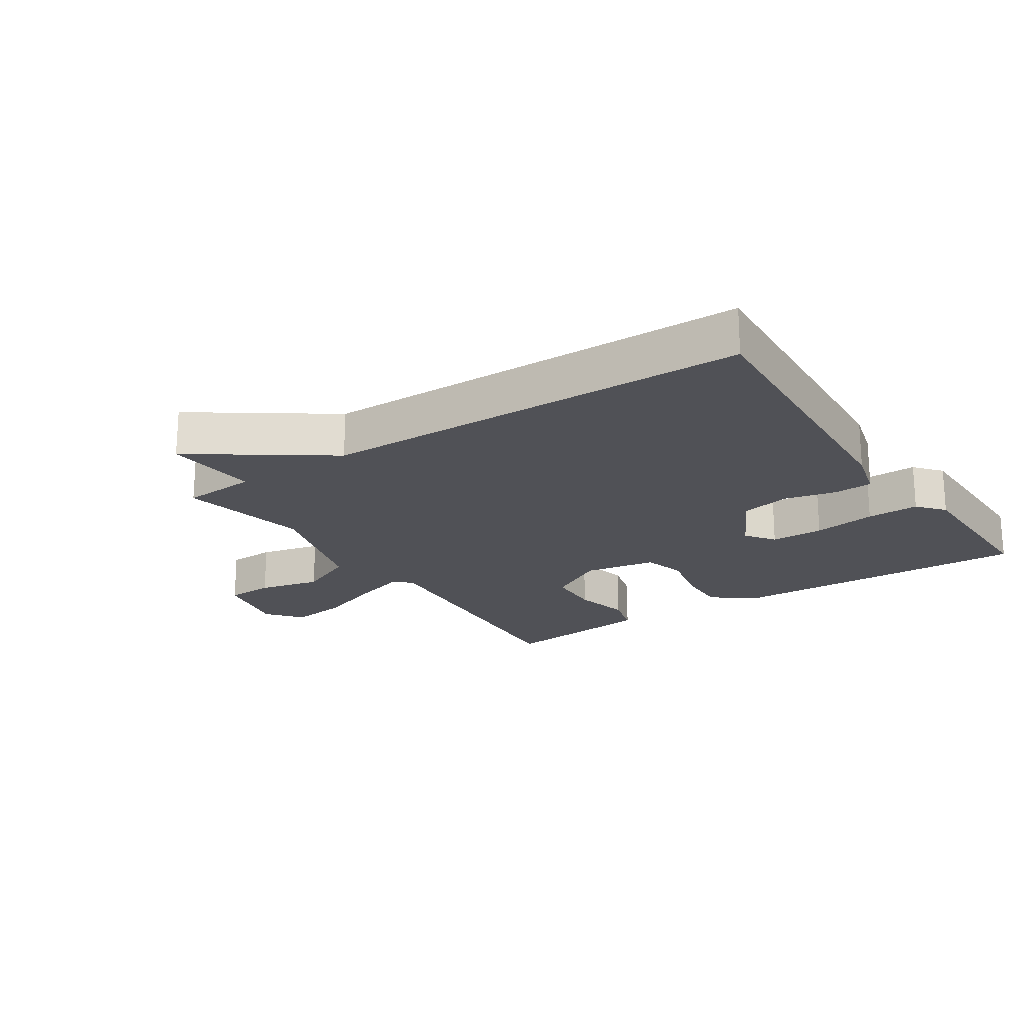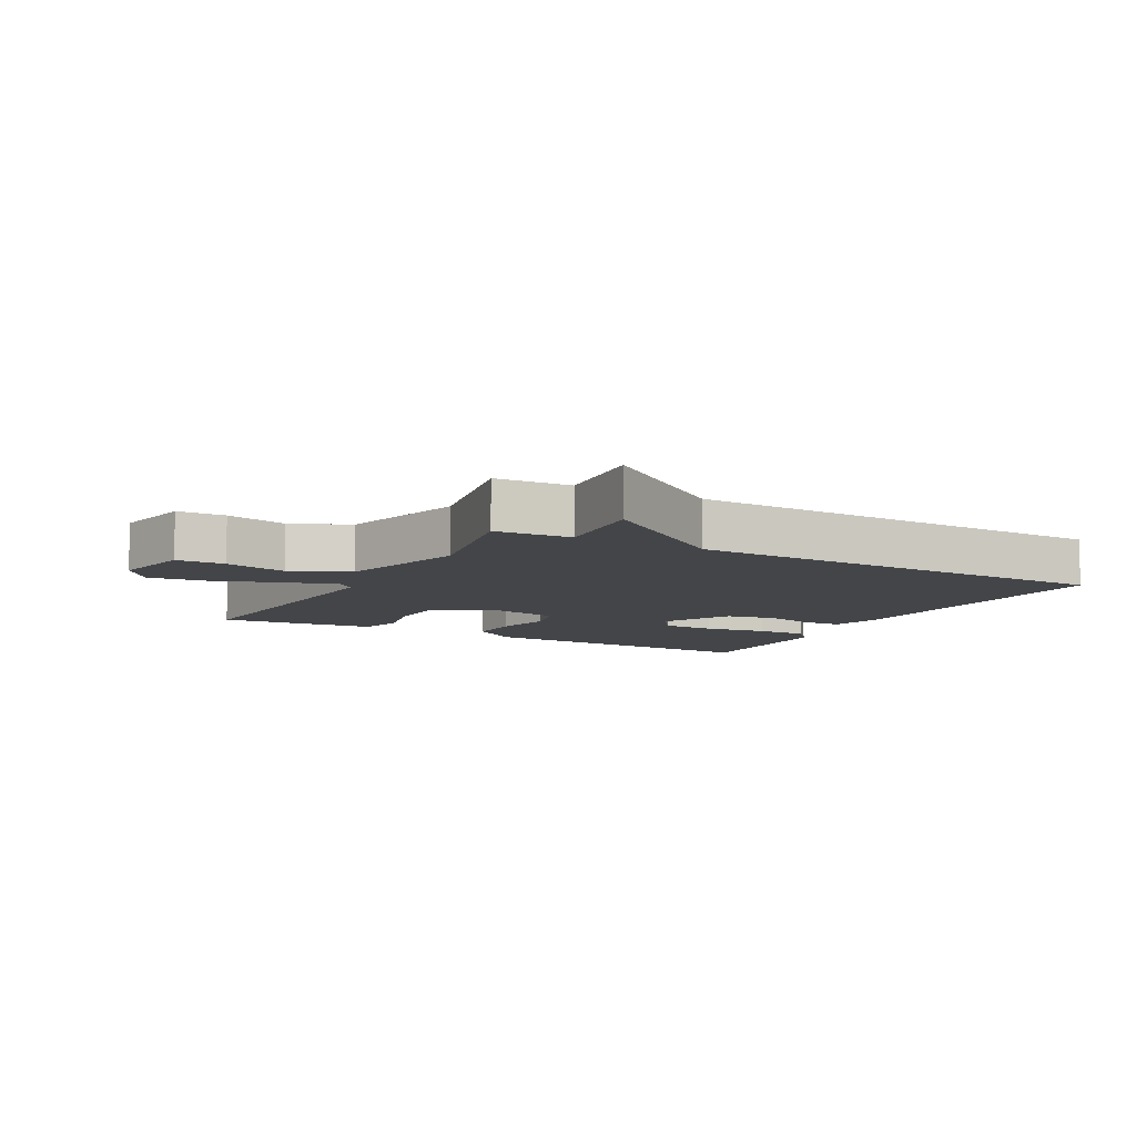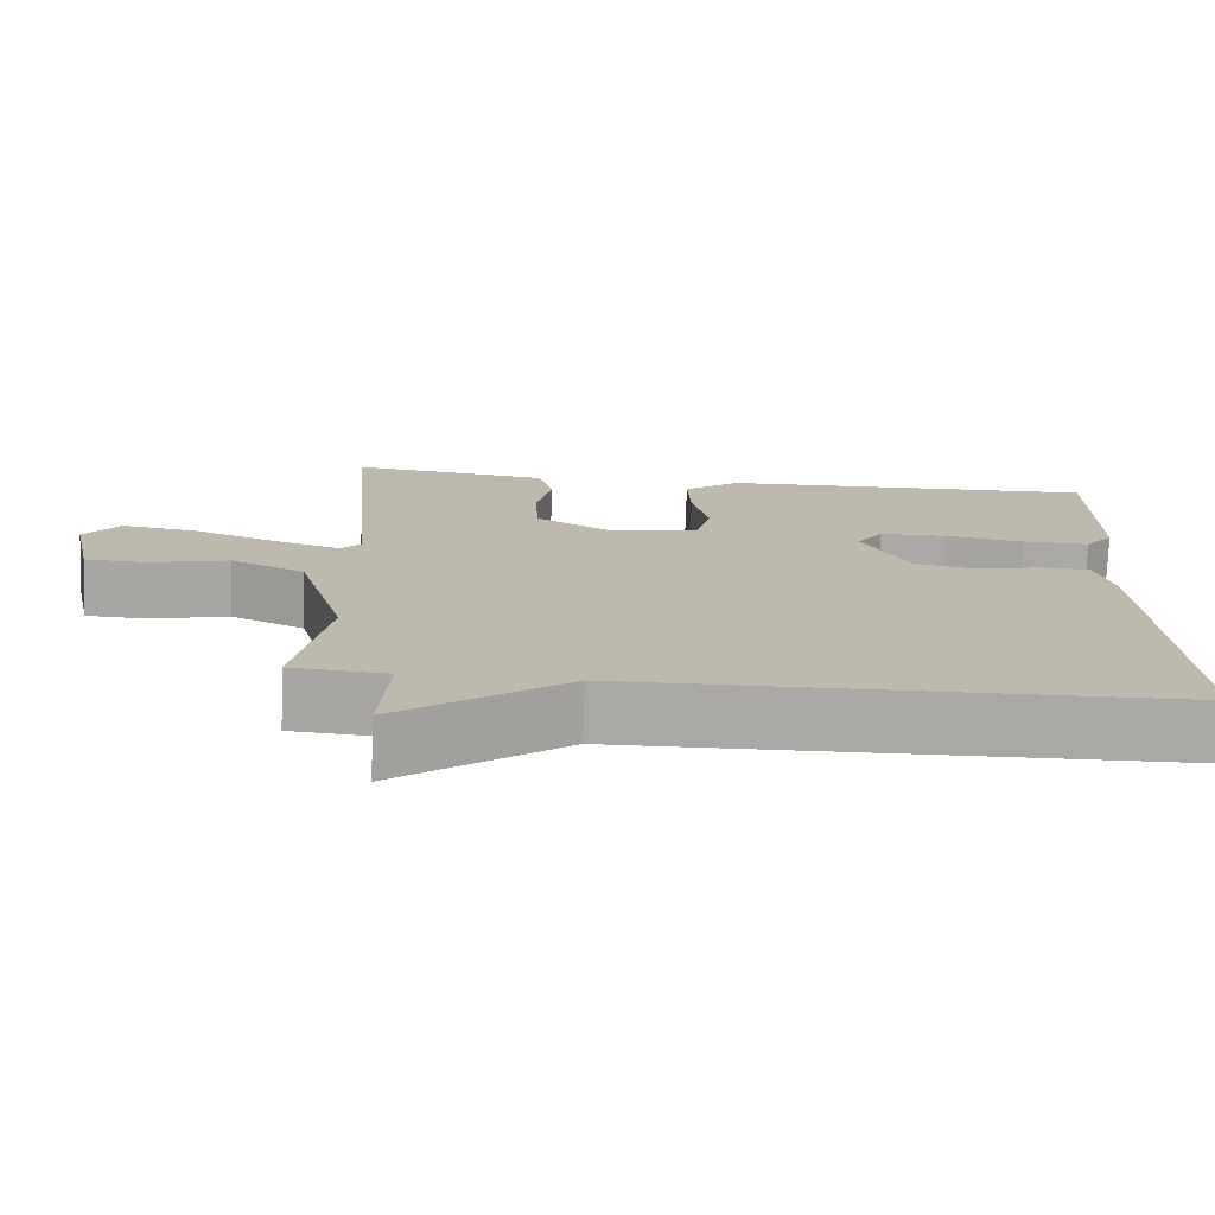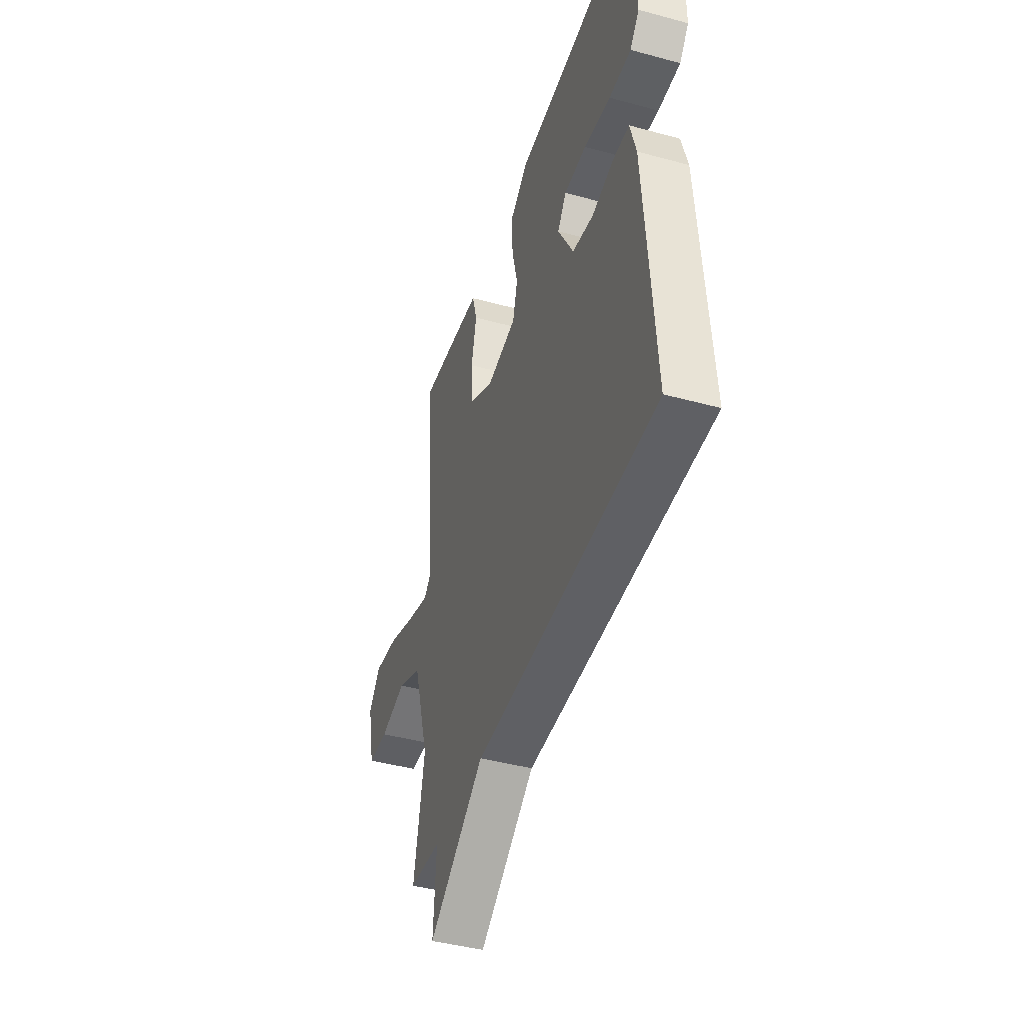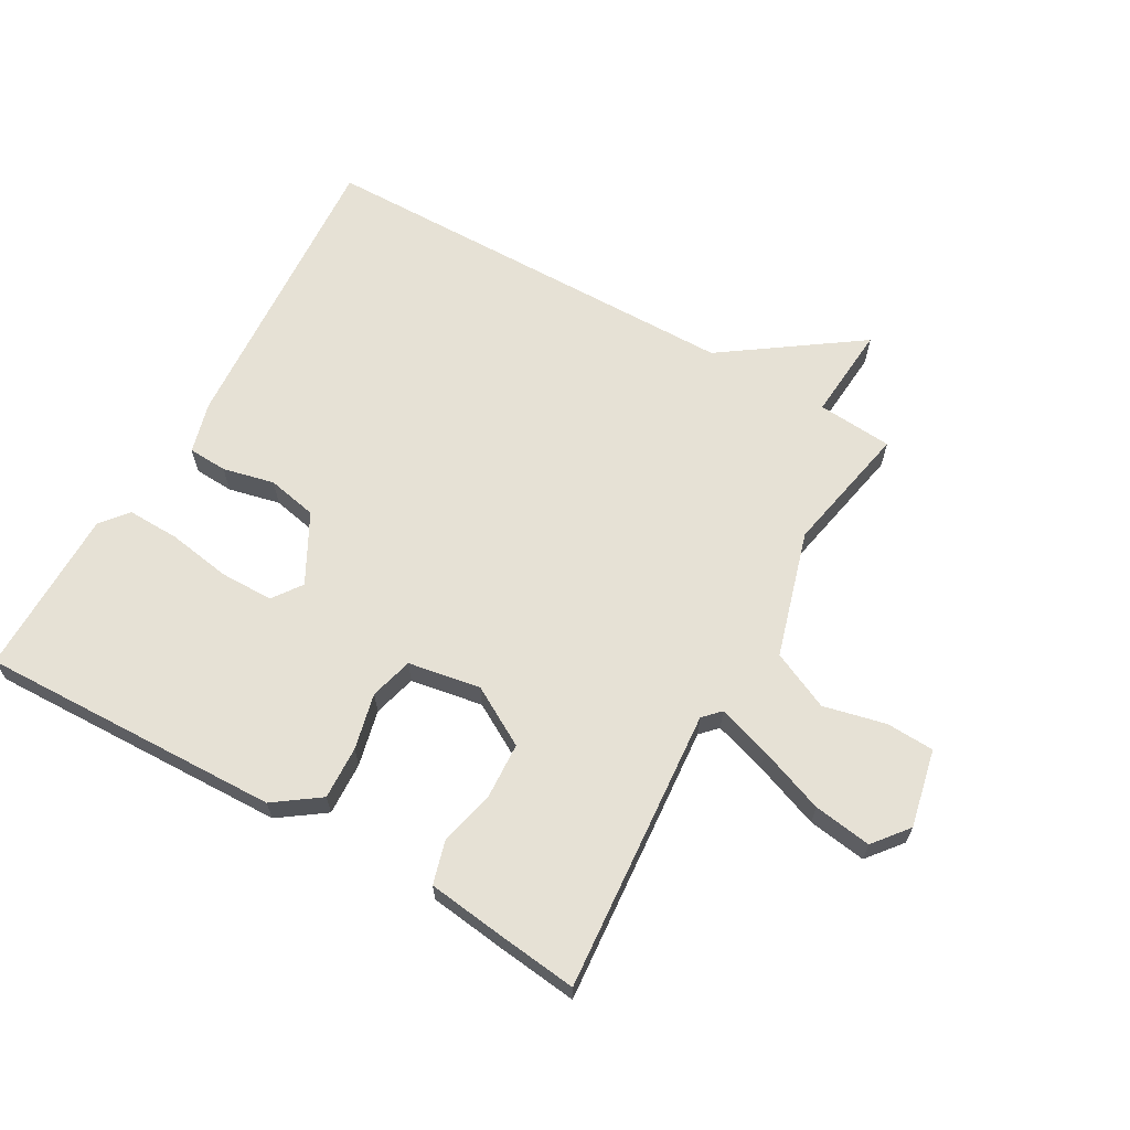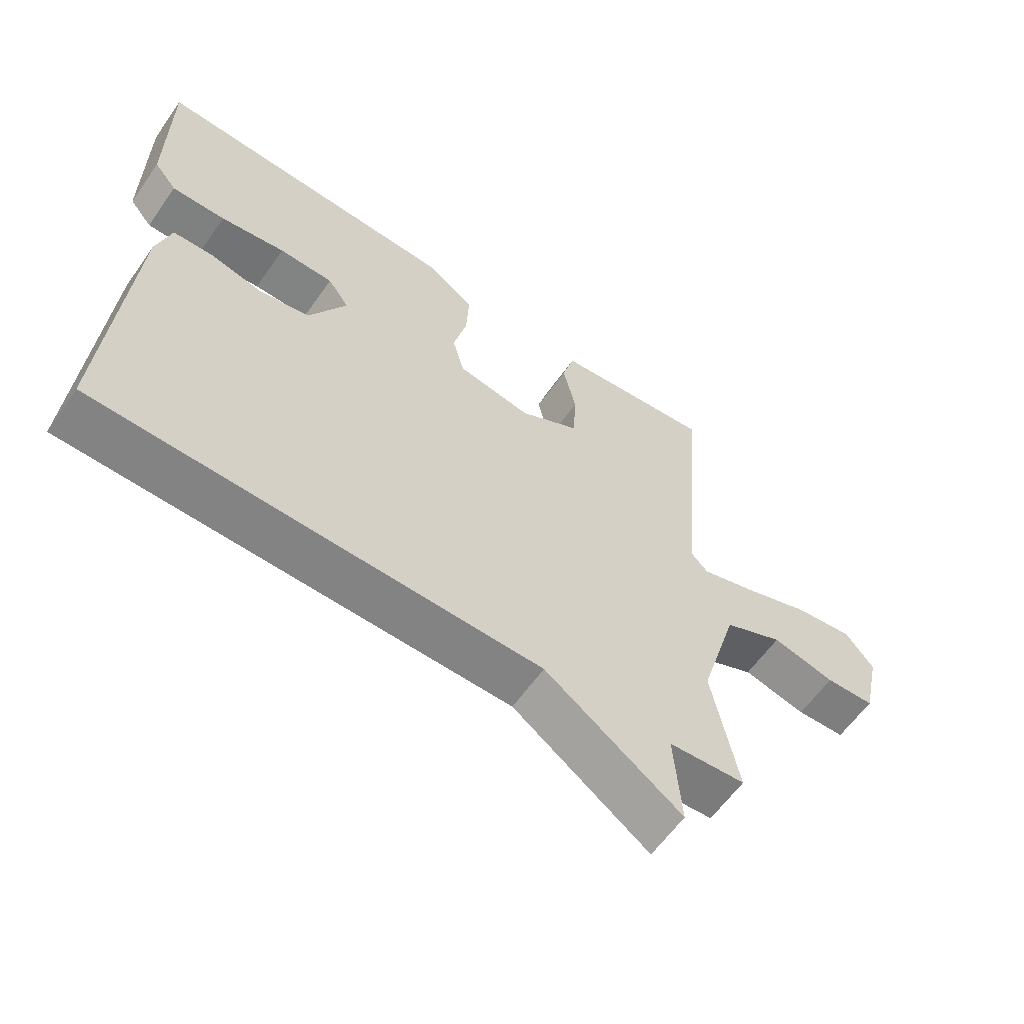
<metadata>
{"format":"obj","ext":"obj","renderer":"f3d","projection":"perspective","resolution":1024,"background":"white","views":[{"elev":-20.4,"azim":-146.3,"up":"+Y"},{"elev":-8.9,"azim":151.4,"up":"+Y"},{"elev":-75.0,"azim":177.9,"up":"+Z"},{"elev":-43.4,"azim":-107.8,"up":"+Z"},{"elev":64.7,"azim":29.8,"up":"+Y"},{"elev":-60.6,"azim":-35.0,"up":"+Z"}]}
</metadata>
<code>
v 0.5 0.07 0.5
v 0.463 0.07 0.053
v 0.488 0.07 0.027
v 0.571 0.07 0.053
v 0.676 0.07 0.092
v 0.768 0.07 0.105
v 0.812 0.07 0.05
v 0.785 0.07 -0.073
v 0.709 0.07 -0.076
v 0.611 0.07 -0.053
v 0.519 0.07 -0.095
v 0.46 0.07 -0.294
v 0.5 0.07 -0.5
v 0.381 0.07 -0.509
v 0.392 0.07 -0.658
v 0.181 0.07 -0.509
v -0.5 0.07 -0.5
v -0.467 0.07 -0.027
v -0.445 0.07 0.054
v -0.383 0.07 0.057
v -0.302 0.07 0.038
v -0.223 0.07 0.054
v -0.165 0.07 0.162
v -0.198 0.07 0.208
v -0.282 0.07 0.209
v -0.382 0.07 0.193
v -0.465 0.07 0.191
v -0.5 0.07 0.234
v -0.5 0.07 0.5
v -0.023 0.07 0.485
v 0.048 0.07 0.434
v 0.044 0.07 0.35
v 0.023 0.07 0.262
v 0.041 0.07 0.194
v 0.155 0.07 0.174
v 0.248 0.07 0.227
v 0.253 0.07 0.314
v 0.233 0.07 0.404
v 0.252 0.07 0.471
v 0.374 0.07 0.486
v 0.5 0 0.5
v 0.463 0 0.053
v 0.488 0 0.027
v 0.571 0 0.053
v 0.676 0 0.092
v 0.768 0 0.105
v 0.812 0 0.05
v 0.785 0 -0.073
v 0.709 0 -0.076
v 0.611 0 -0.053
v 0.519 0 -0.095
v 0.46 0 -0.294
v 0.5 0 -0.5
v 0.381 0 -0.509
v 0.392 0 -0.658
v 0.181 0 -0.509
v -0.5 0 -0.5
v -0.467 0 -0.027
v -0.445 0 0.054
v -0.383 0 0.057
v -0.302 0 0.038
v -0.223 0 0.054
v -0.165 0 0.162
v -0.198 0 0.208
v -0.282 0 0.209
v -0.382 0 0.193
v -0.465 0 0.191
v -0.5 0 0.234
v -0.5 0 0.5
v -0.023 0 0.485
v 0.048 0 0.434
v 0.044 0 0.35
v 0.023 0 0.262
v 0.041 0 0.194
v 0.155 0 0.174
v 0.248 0 0.227
v 0.253 0 0.314
v 0.233 0 0.404
v 0.252 0 0.471
v 0.374 0 0.486
f 40 1 2
f 39 40 2
f 38 39 2
f 37 38 2
f 36 37 2
f 35 36 2 3
f 34 35 3
f 31 32 33
f 30 31 33
f 29 30 33
f 28 29 33
f 27 28 33
f 26 27 33
f 25 26 33
f 24 25 33
f 23 24 33 34
f 22 23 34 3
f 19 20 21
f 18 19 21
f 17 18 21
f 16 17 21
f 16 21 22
f 15 16 22
f 14 15 22
f 12 13 14 22
f 11 12 22 3
f 8 9 10
f 7 8 10
f 6 7 10
f 5 6 10
f 4 5 10
f 3 4 10 11
f 42 41 80
f 42 80 79
f 42 79 78
f 42 78 77
f 42 77 76
f 43 42 76 75
f 43 75 74
f 73 72 71
f 73 71 70
f 73 70 69
f 73 69 68
f 73 68 67
f 73 67 66
f 73 66 65
f 73 65 64
f 74 73 64 63
f 43 74 63 62
f 61 60 59
f 61 59 58
f 61 58 57
f 61 57 56
f 62 61 56
f 62 56 55
f 62 55 54
f 62 54 53 52
f 43 62 52 51
f 50 49 48
f 50 48 47
f 50 47 46
f 50 46 45
f 50 45 44
f 51 50 44 43
f 1 41 42 2
f 2 42 43 3
f 3 43 44 4
f 4 44 45 5
f 5 45 46 6
f 6 46 47 7
f 7 47 48 8
f 8 48 49 9
f 9 49 50 10
f 10 50 51 11
f 11 51 52 12
f 12 52 53 13
f 13 53 54 14
f 14 54 55 15
f 15 55 56 16
f 16 56 57 17
f 17 57 58 18
f 18 58 59 19
f 19 59 60 20
f 20 60 61 21
f 21 61 62 22
f 22 62 63 23
f 23 63 64 24
f 24 64 65 25
f 25 65 66 26
f 26 66 67 27
f 27 67 68 28
f 28 68 69 29
f 29 69 70 30
f 30 70 71 31
f 31 71 72 32
f 32 72 73 33
f 33 73 74 34
f 34 74 75 35
f 35 75 76 36
f 36 76 77 37
f 37 77 78 38
f 38 78 79 39
f 39 79 80 40
f 40 80 41 1

</code>
